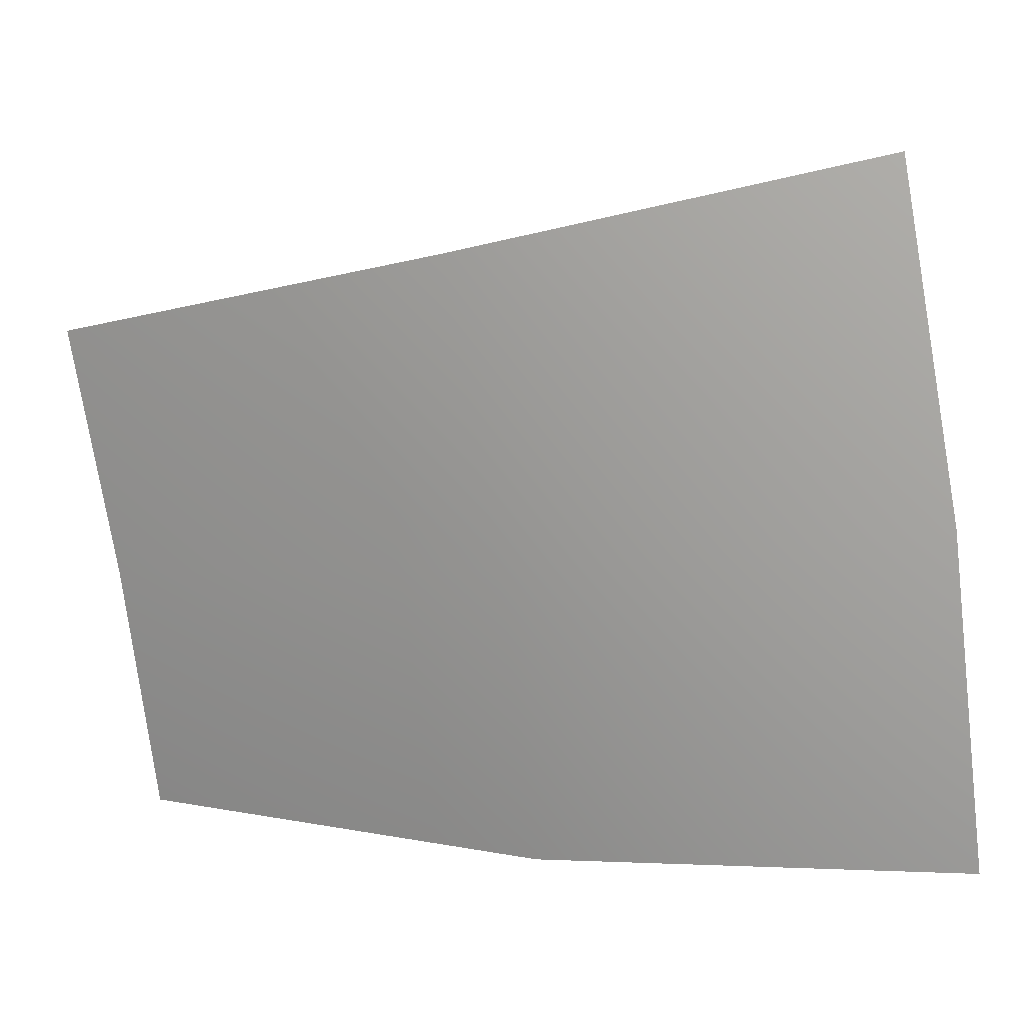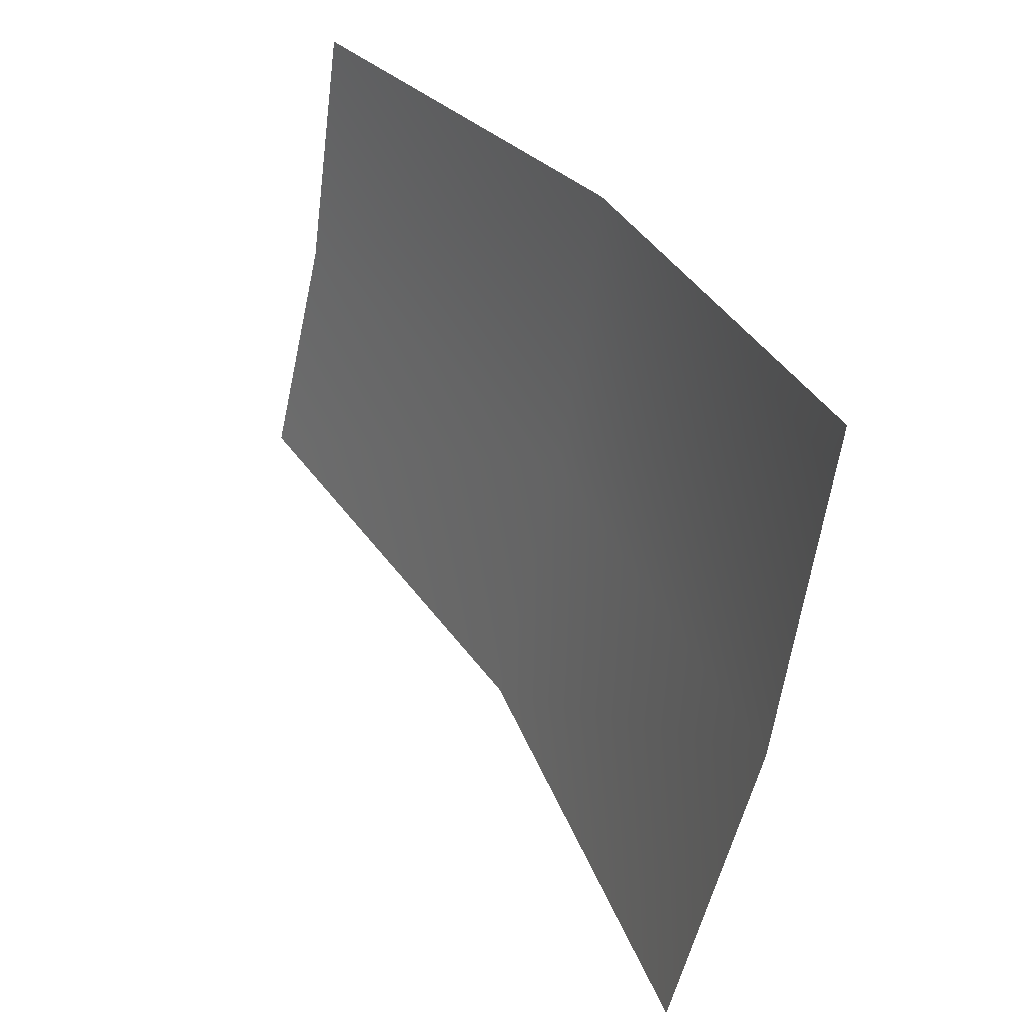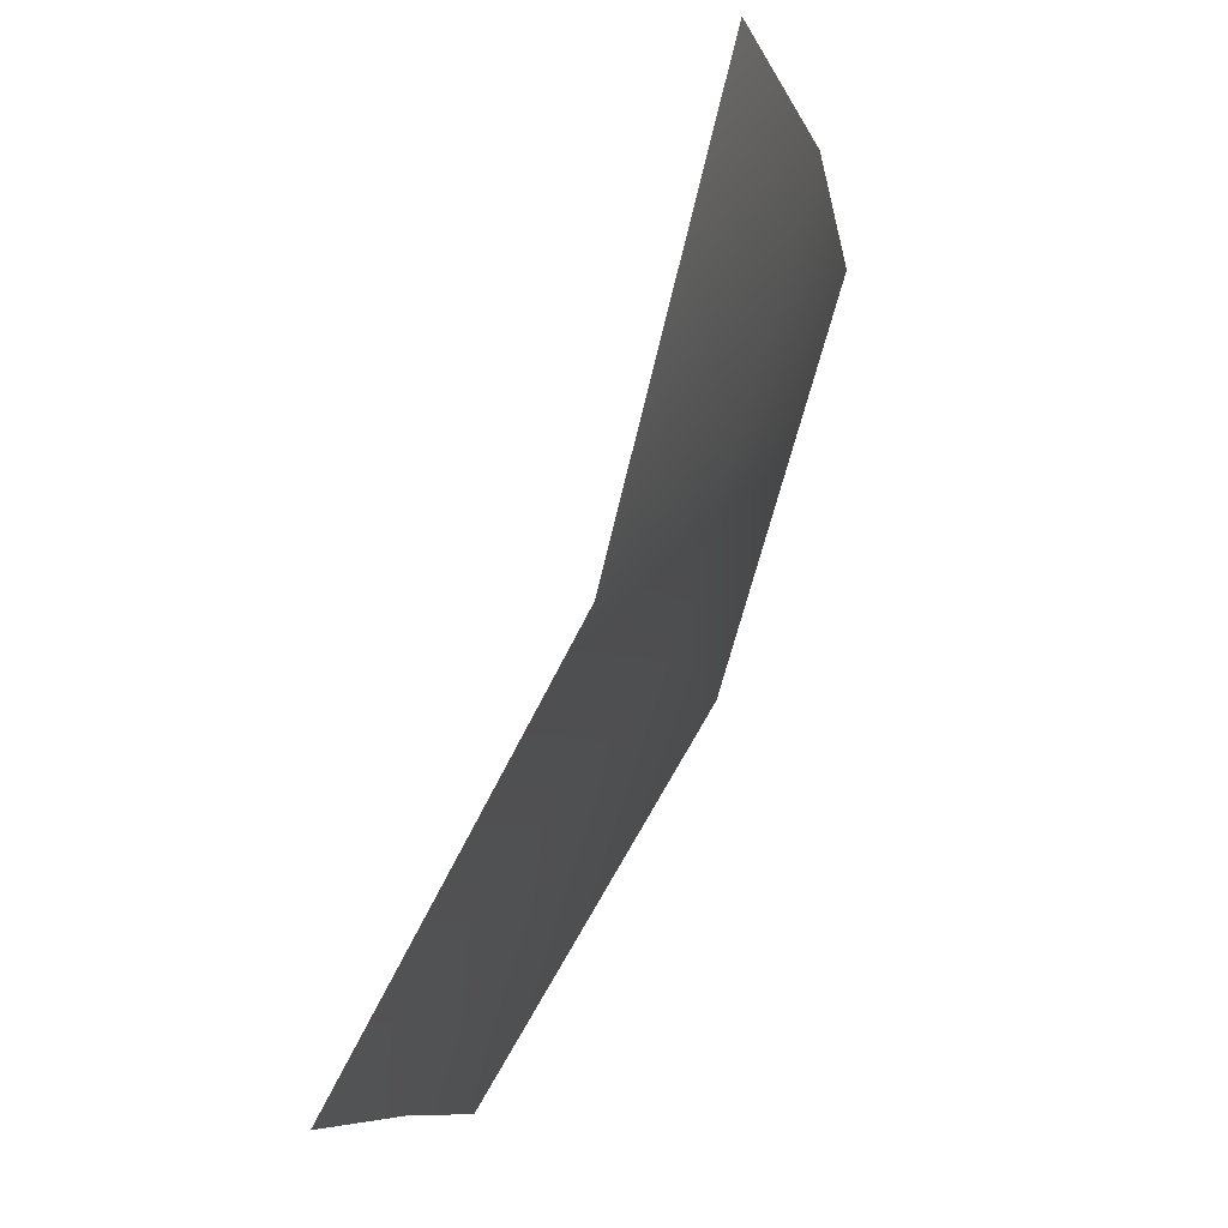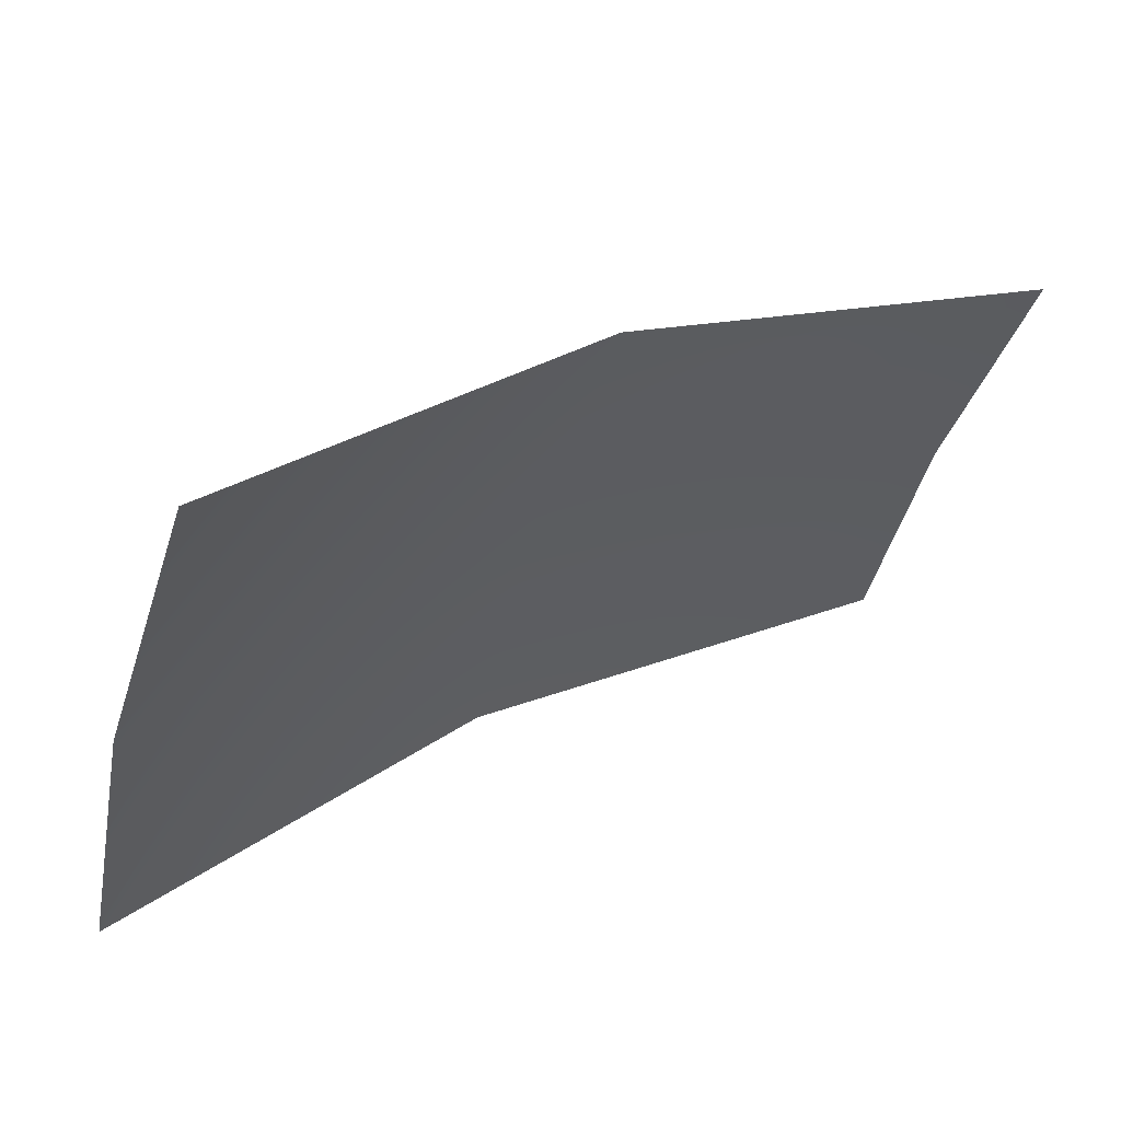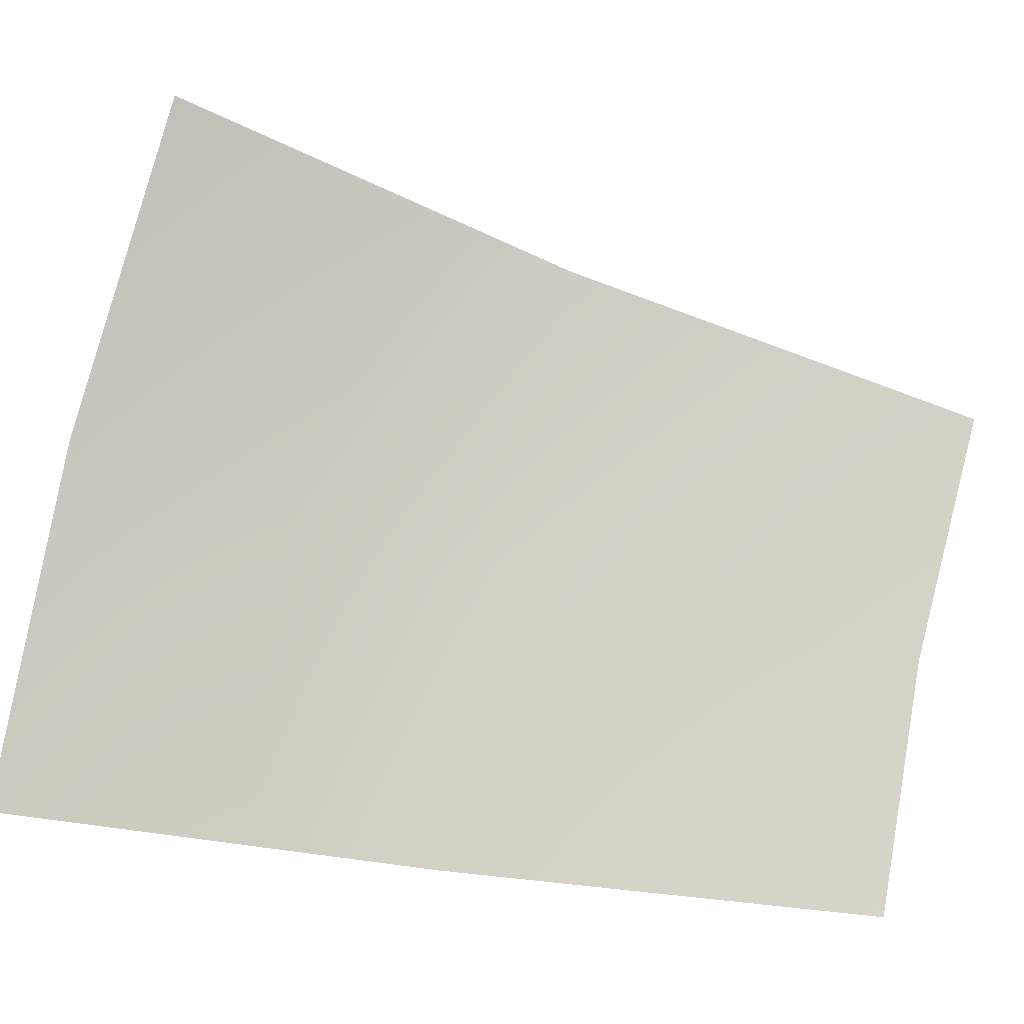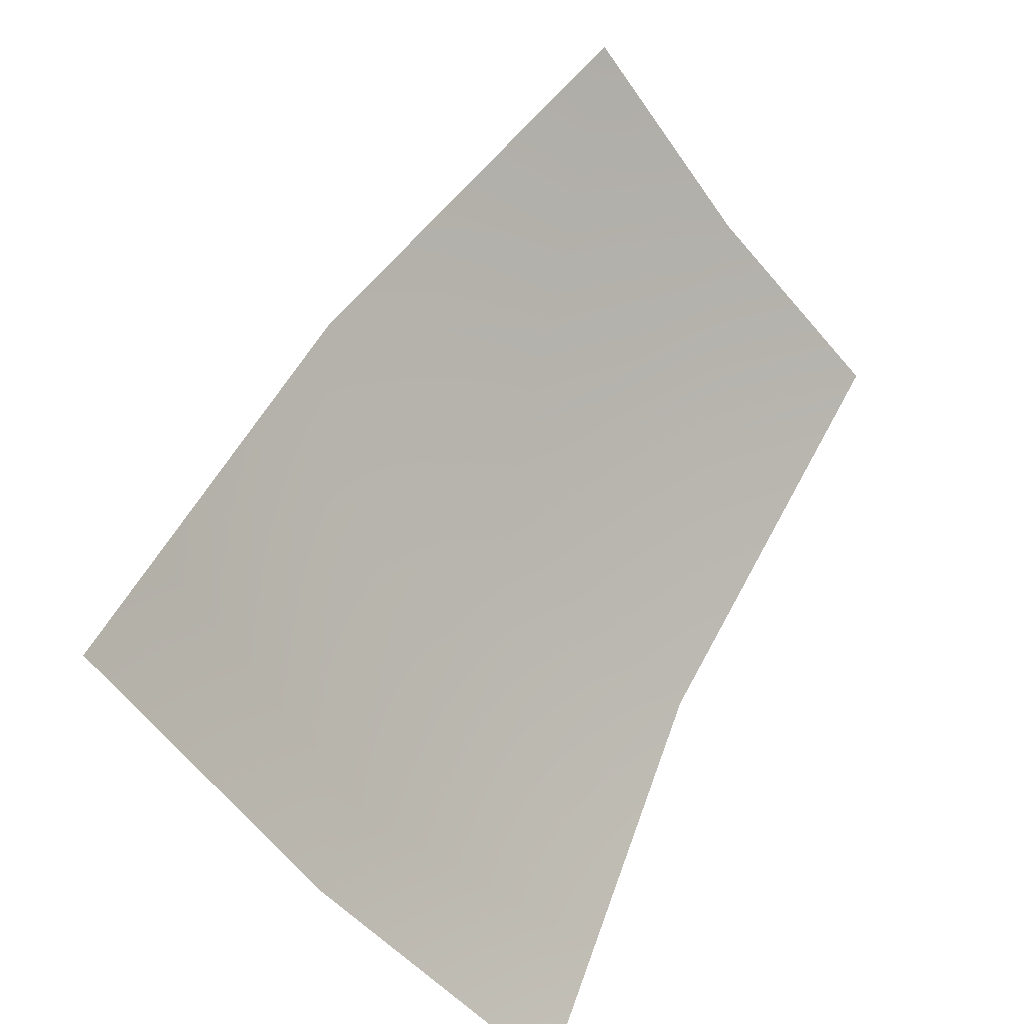
<metadata>
{"format":"obj","ext":"obj","renderer":"f3d","projection":"perspective","resolution":1024,"background":"white","views":[{"elev":25.1,"azim":75.2,"up":"+Y"},{"elev":-59.0,"azim":2.0,"up":"+Z"},{"elev":74.3,"azim":-7.7,"up":"+Y"},{"elev":54.8,"azim":-151.0,"up":"+Y"},{"elev":-16.1,"azim":-135.8,"up":"+Y"},{"elev":-44.4,"azim":-132.6,"up":"+Z"}]}
</metadata>
<code>
g ea05-Range01_05
v 1.077e+04 819.7 3929
v 1.151e+04 1219 2968
v 1.172e+04 355.9 2865
v 1.095e+04 99.75 3845
v 1.222e+04 570.9 1732
v 1.197e+04 1552 1847
v 1.238e+04 -431.7 1649
v 1.185e+04 -525.2 2790
v 1.107e+04 -634.7 3784
f 6 5 2
f 3 2 5
f 2 3 1
f 4 1 3
f 9 4 8
f 3 8 4
f 8 3 7
f 5 7 3

</code>
